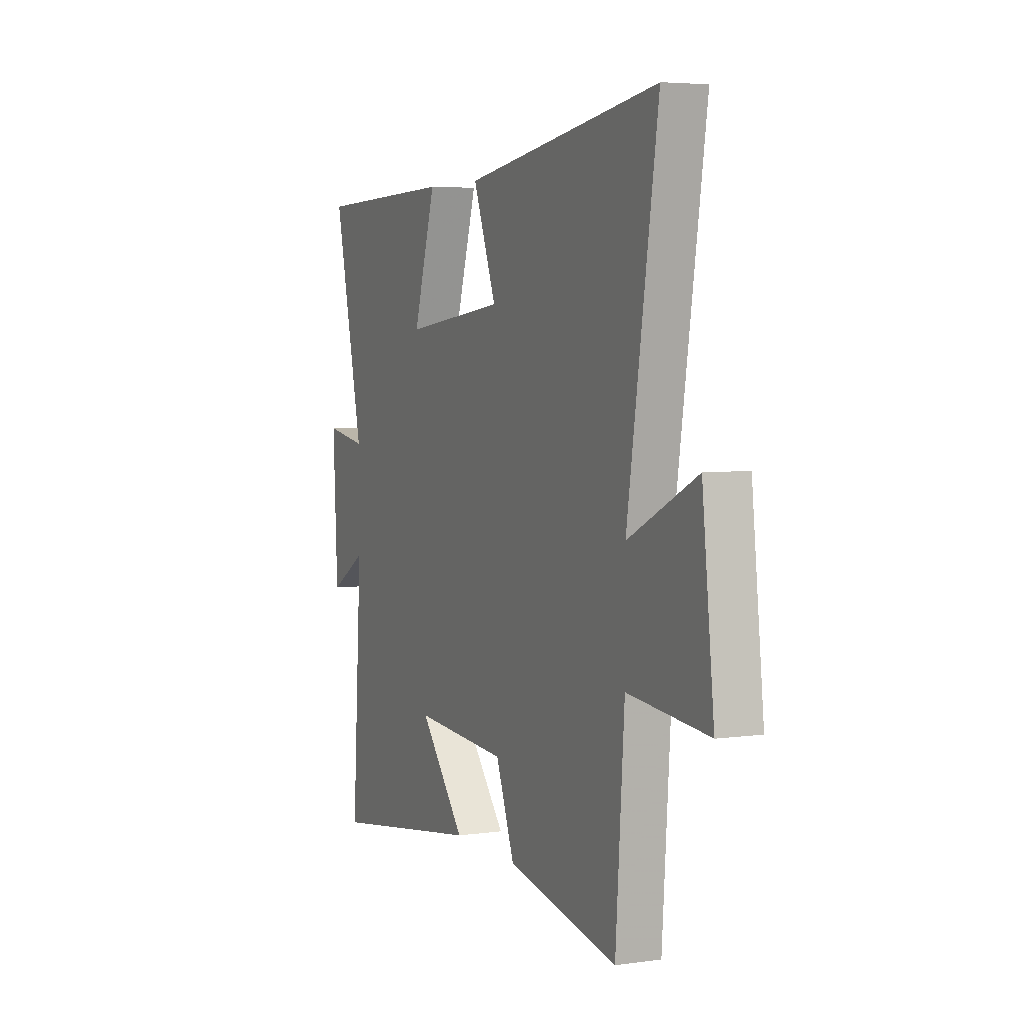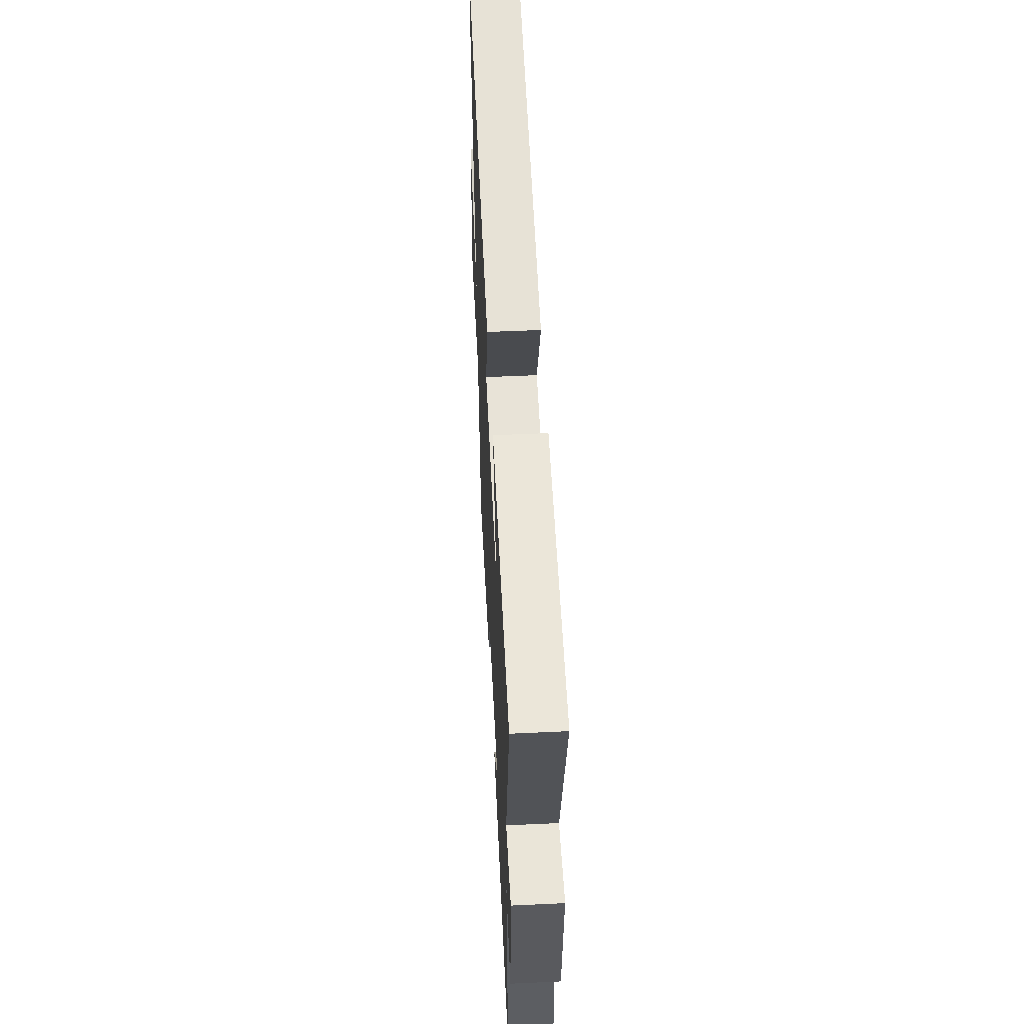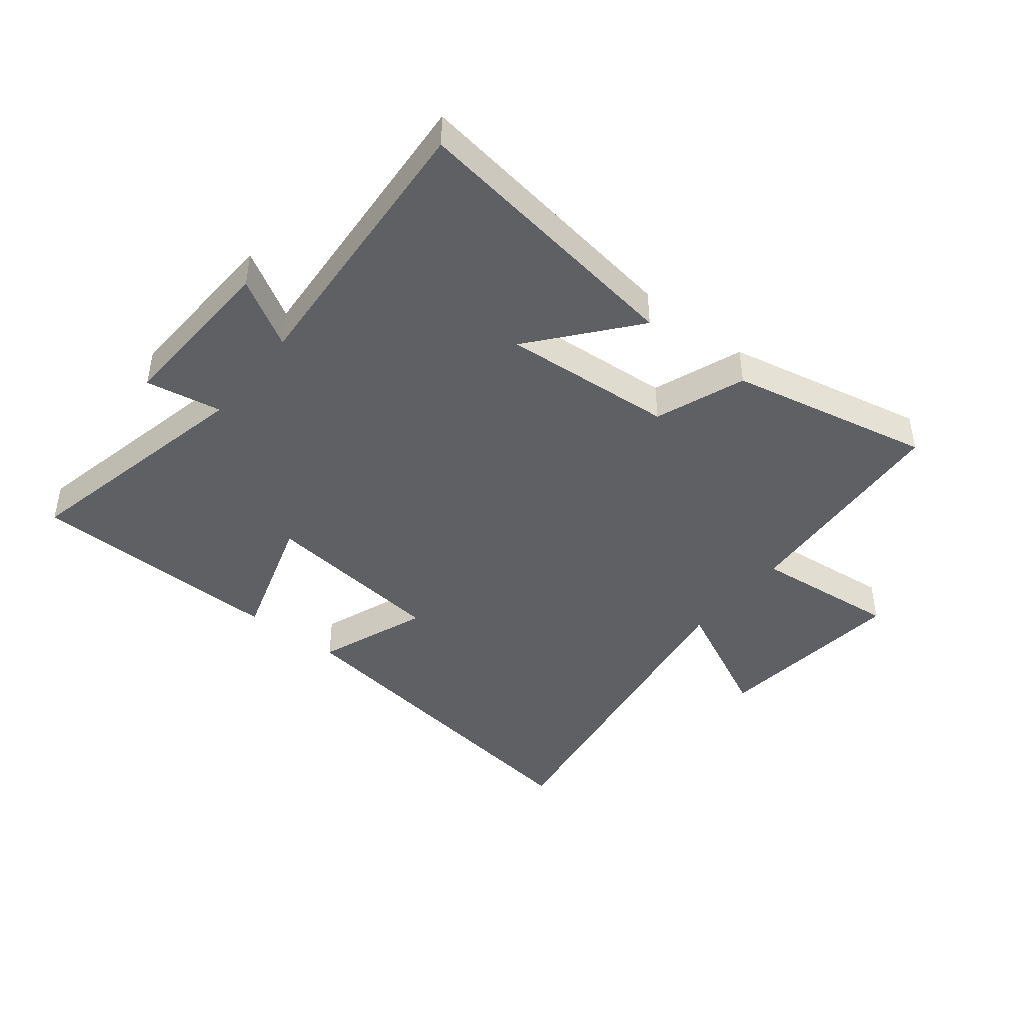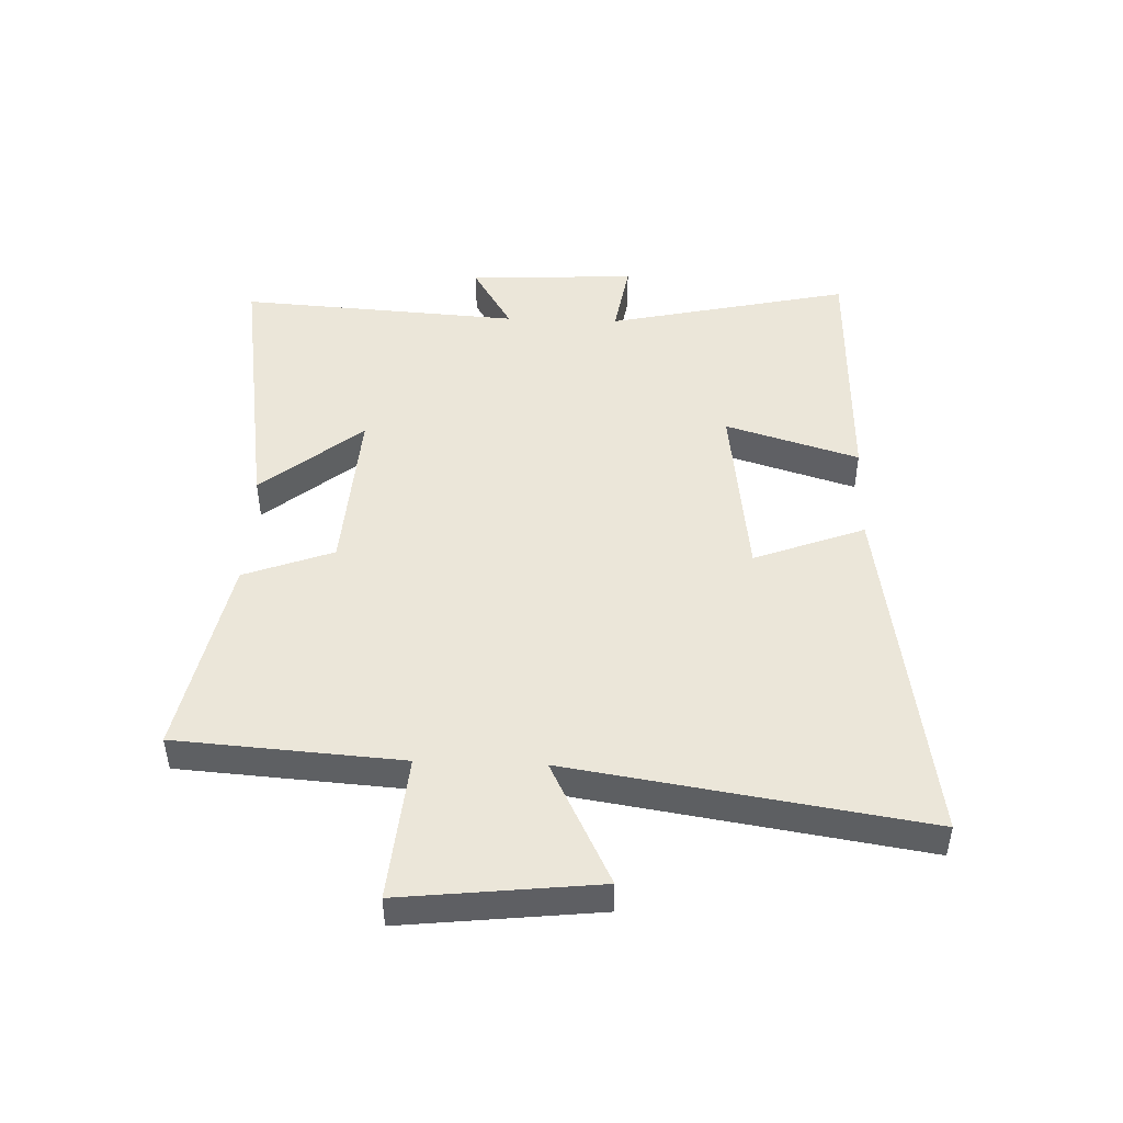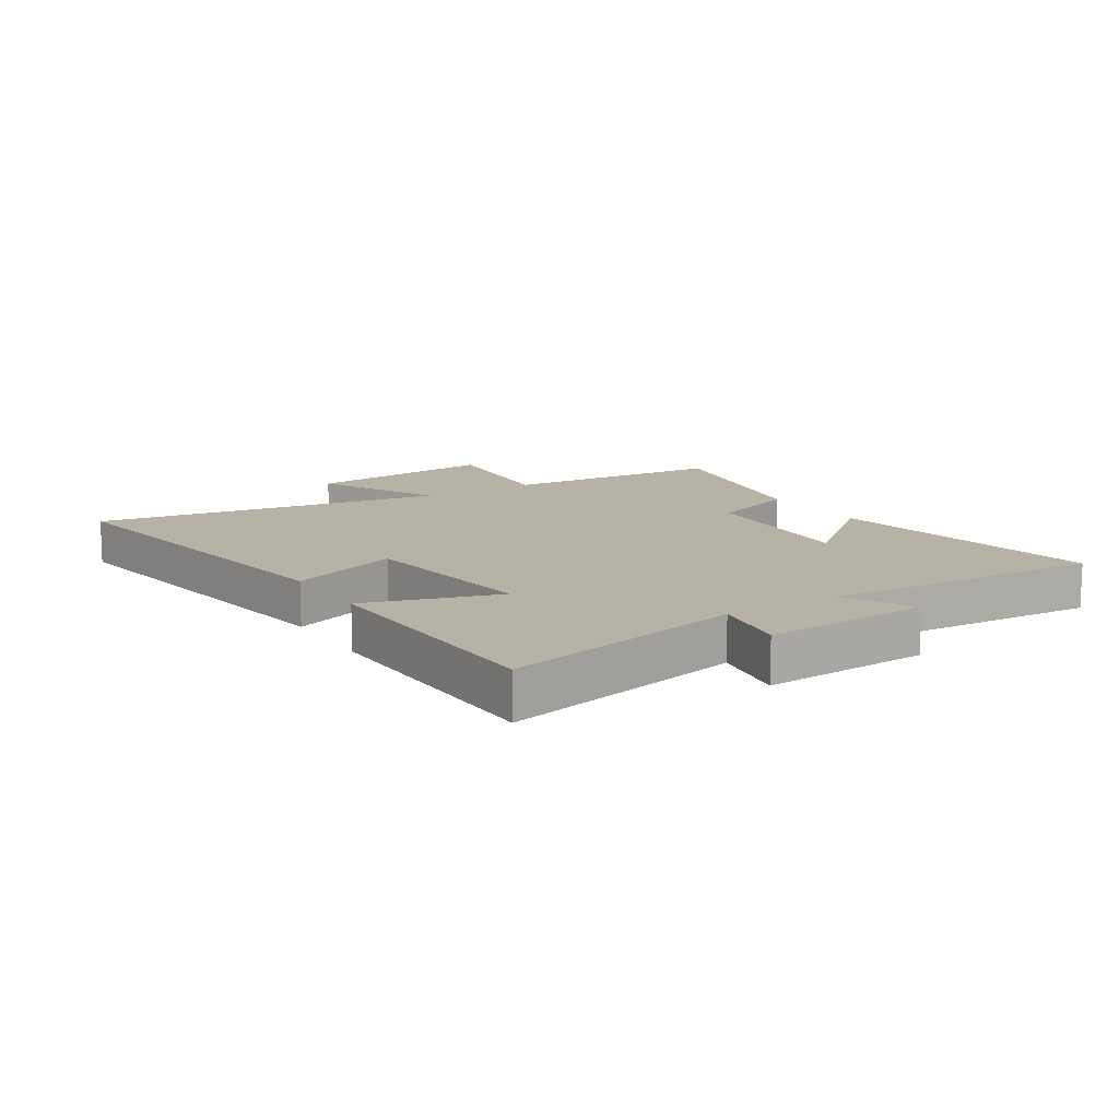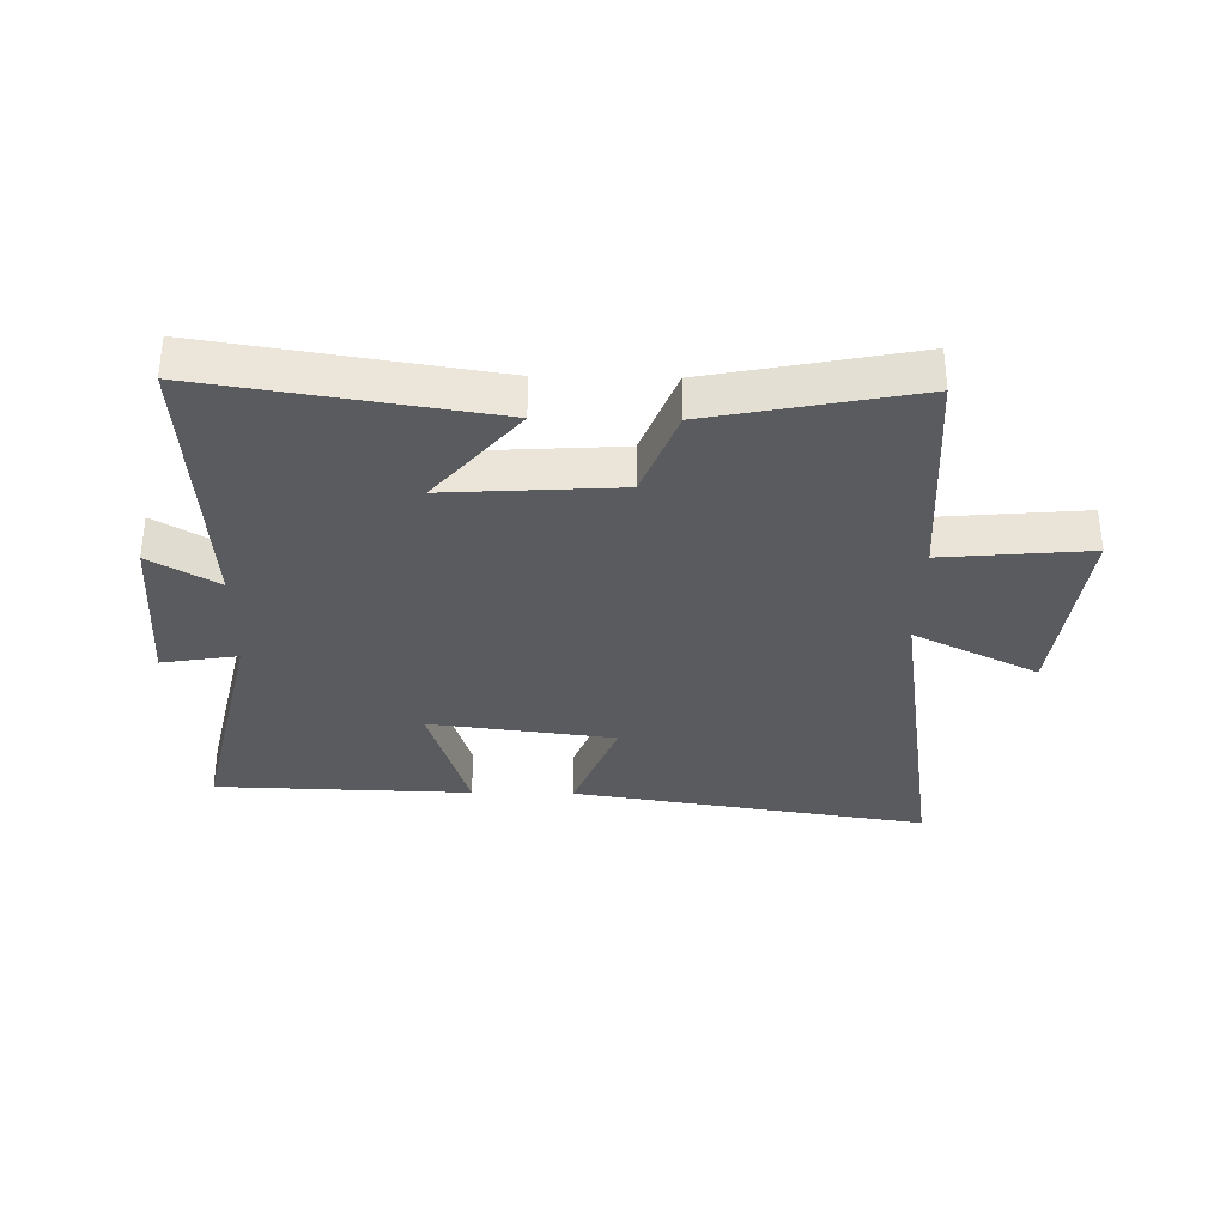
<metadata>
{"format":"obj","ext":"obj","renderer":"f3d","projection":"perspective","resolution":1024,"background":"white","views":[{"elev":4.7,"azim":-114.1,"up":"+Z"},{"elev":55.0,"azim":87.2,"up":"+Z"},{"elev":-43.3,"azim":141.9,"up":"+Y"},{"elev":47.0,"azim":-87.9,"up":"+Y"},{"elev":12.4,"azim":57.8,"up":"+Y"},{"elev":-33.4,"azim":178.9,"up":"+Y"}]}
</metadata>
<code>
v 0.59 0.07 0.488
v 0.5 0.07 0.085
v 0.626 0.07 0.106
v 0.612 0.07 -0.172
v 0.5 0.07 -0.105
v 0.53 0.07 -0.572
v 0.063 0.07 -0.5
v 0.201 0.07 -0.334
v -0.083 0.07 -0.352
v -0.139 0.07 -0.5
v -0.474 0.07 -0.567
v -0.5 0.07 -0.194
v -0.742 0.07 -0.216
v -0.706 0.07 0.108
v -0.5 0.07 0.006
v -0.591 0.07 0.591
v -0.002 0.07 0.5
v -0.072 0.07 0.317
v 0.234 0.07 0.279
v 0.166 0.07 0.5
v 0.59 0 0.488
v 0.5 0 0.085
v 0.626 0 0.106
v 0.612 0 -0.172
v 0.5 0 -0.105
v 0.53 0 -0.572
v 0.063 0 -0.5
v 0.201 0 -0.334
v -0.083 0 -0.352
v -0.139 0 -0.5
v -0.474 0 -0.567
v -0.5 0 -0.194
v -0.742 0 -0.216
v -0.706 0 0.108
v -0.5 0 0.006
v -0.591 0 0.591
v -0.002 0 0.5
v -0.072 0 0.317
v 0.234 0 0.279
v 0.166 0 0.5
f 19 20 1 2
f 18 19 2
f 15 16 17 18
f 15 18 2
f 12 13 14 15
f 12 15 2
f 9 10 11 12
f 8 9 12 2
f 5 6 7 8
f 5 8 2 3
f 3 4 5
f 22 21 40 39
f 22 39 38
f 38 37 36 35
f 22 38 35
f 35 34 33 32
f 22 35 32
f 32 31 30 29
f 22 32 29 28
f 28 27 26 25
f 23 22 28 25
f 25 24 23
f 1 21 22 2
f 2 22 23 3
f 3 23 24 4
f 4 24 25 5
f 5 25 26 6
f 6 26 27 7
f 7 27 28 8
f 8 28 29 9
f 9 29 30 10
f 10 30 31 11
f 11 31 32 12
f 12 32 33 13
f 13 33 34 14
f 14 34 35 15
f 15 35 36 16
f 16 36 37 17
f 17 37 38 18
f 18 38 39 19
f 19 39 40 20
f 20 40 21 1

</code>
